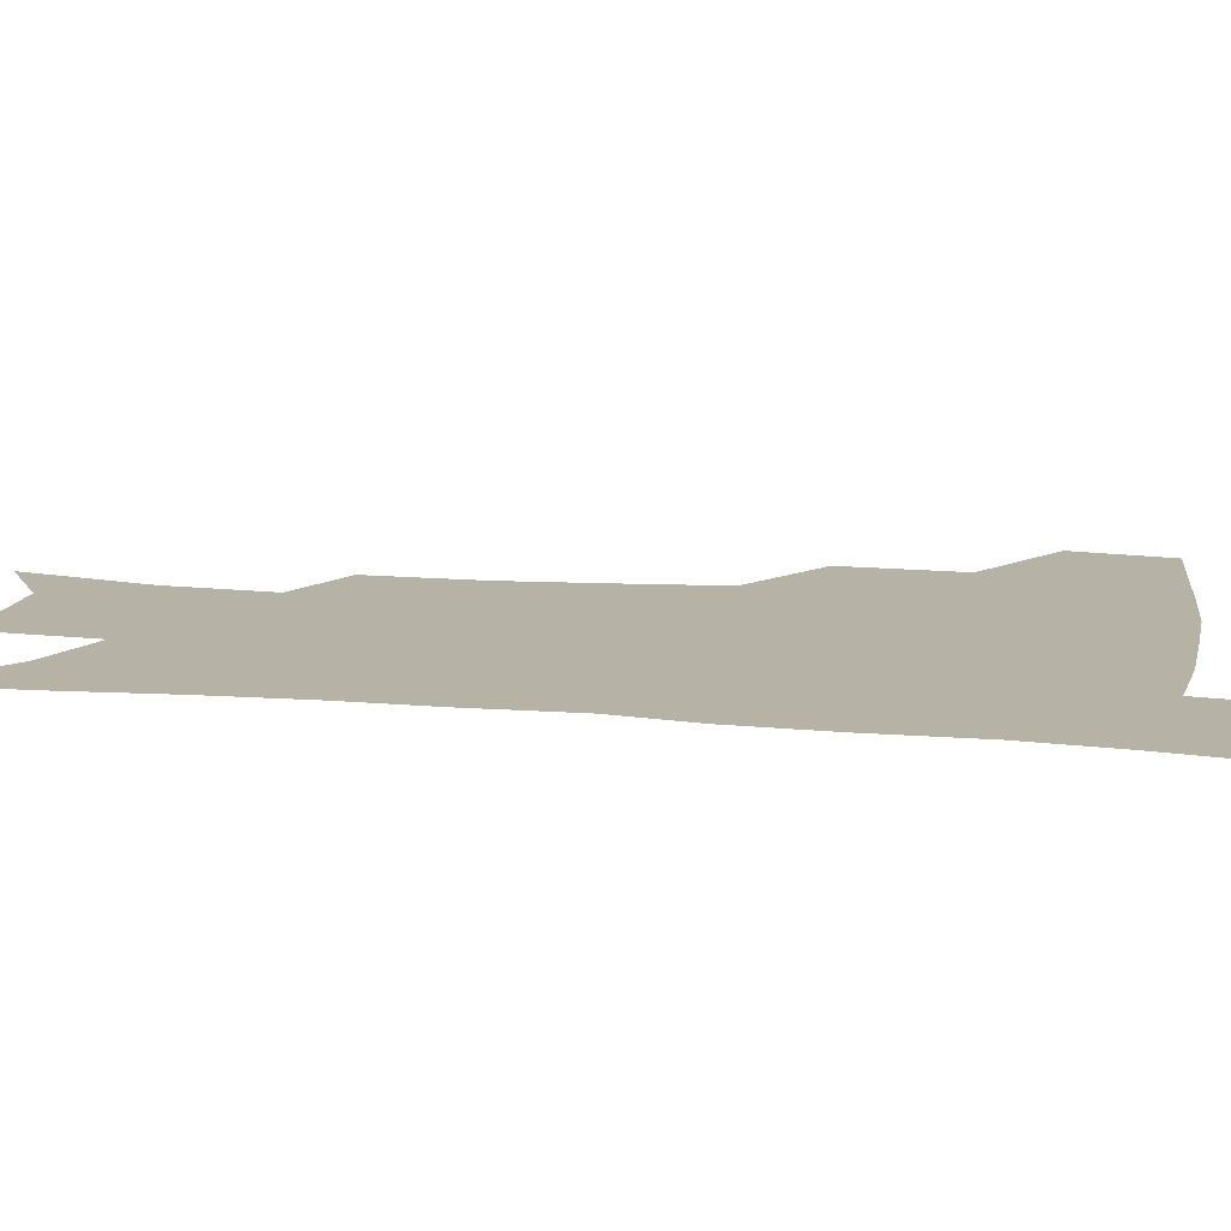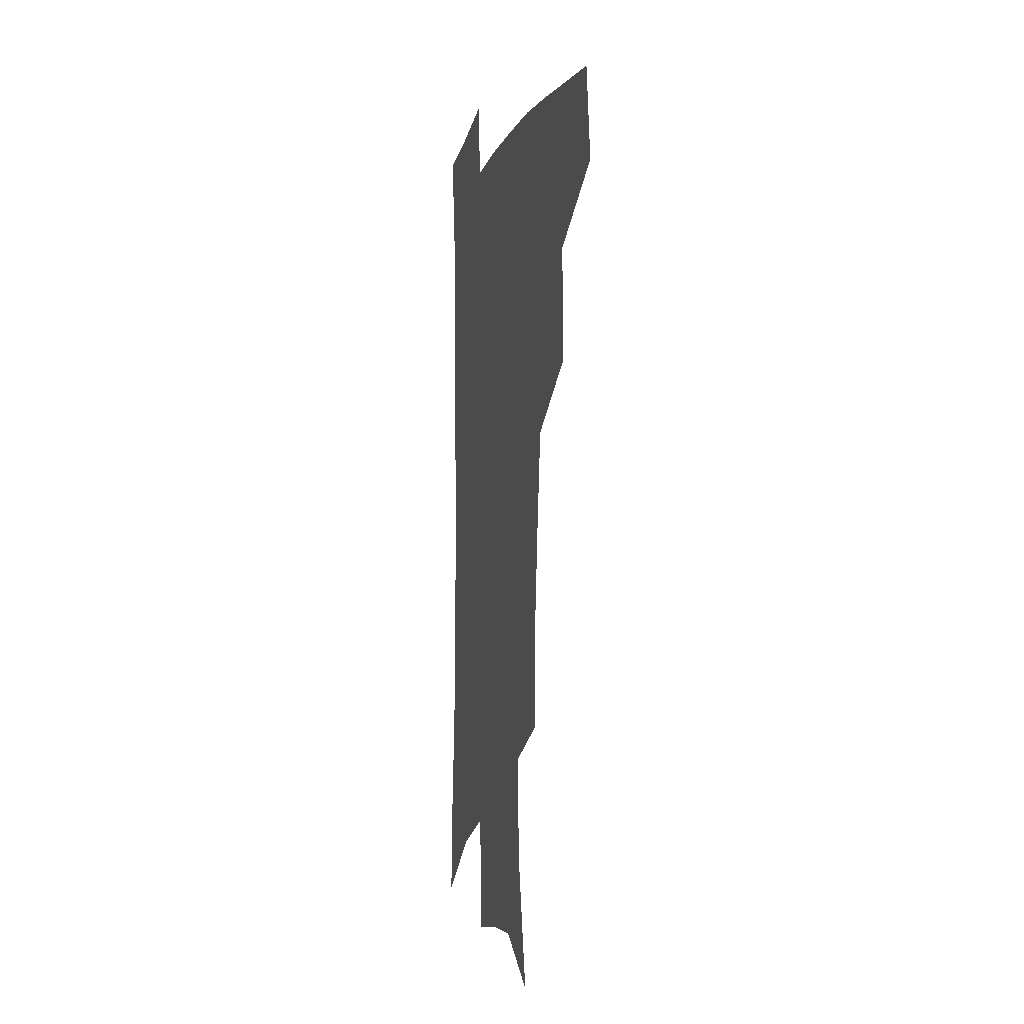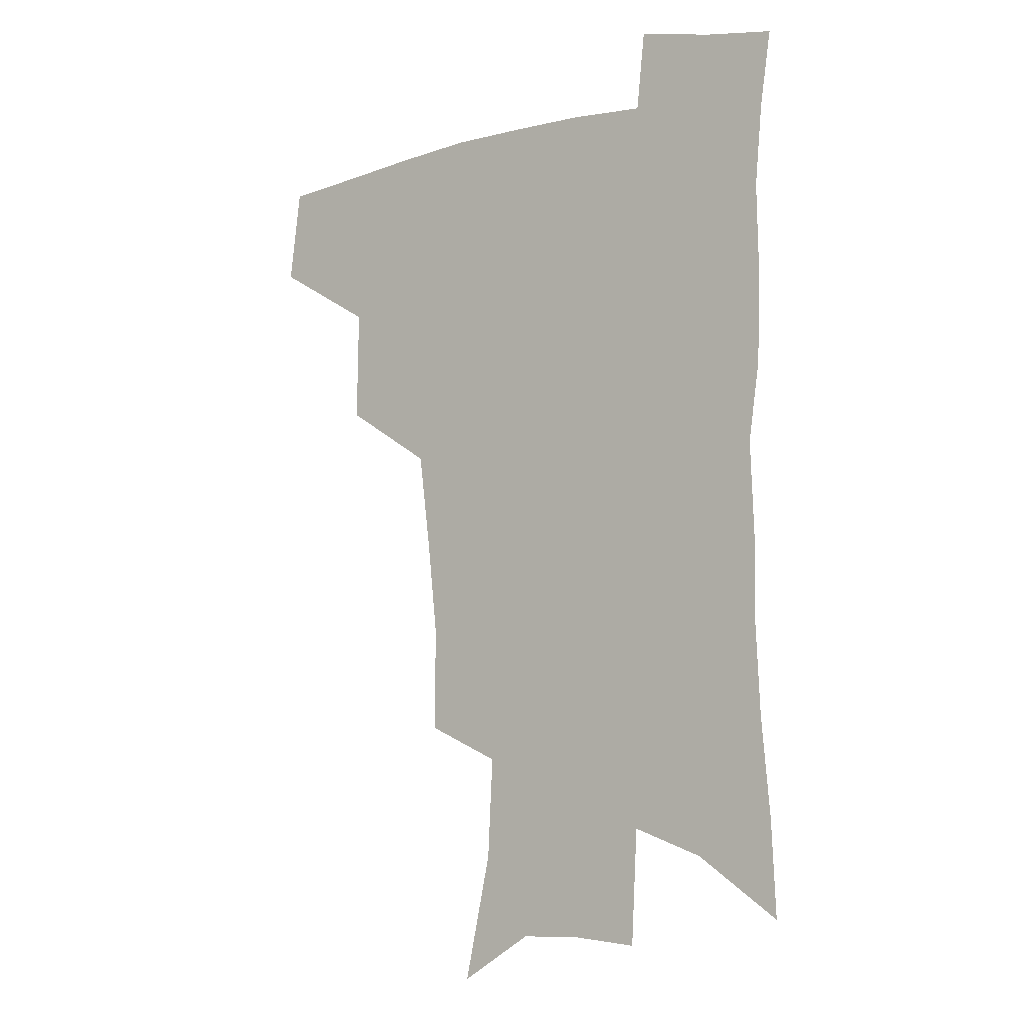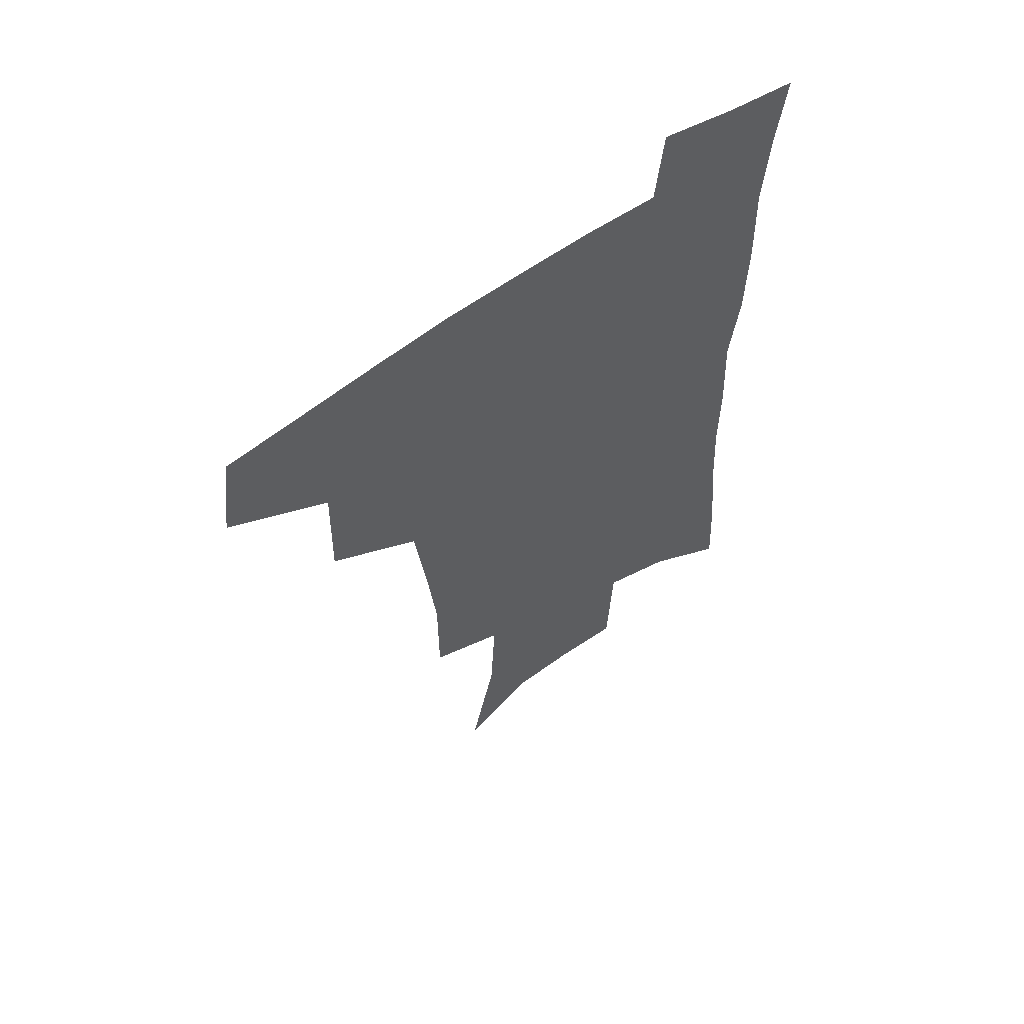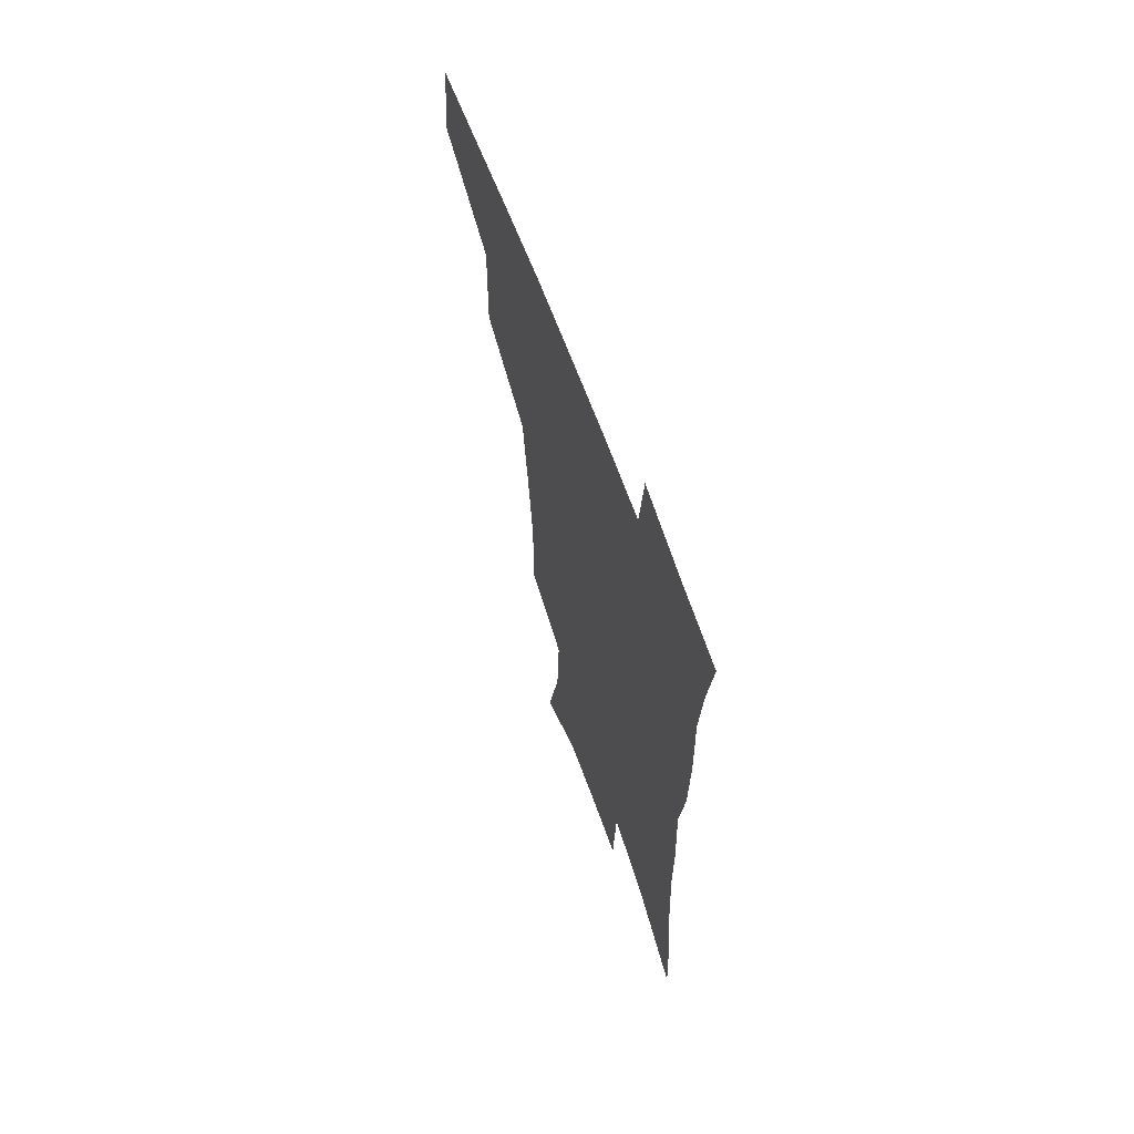
<metadata>
{"format":"obj","ext":"obj","renderer":"f3d","projection":"perspective","resolution":1024,"background":"white","views":[{"elev":12.2,"azim":102.5,"up":"+Z"},{"elev":-6.3,"azim":-103.3,"up":"+Y"},{"elev":-6.6,"azim":35.8,"up":"+Y"},{"elev":60.0,"azim":-36.3,"up":"+Y"},{"elev":65.1,"azim":70.0,"up":"+Y"}]}
</metadata>
<code>
v 482.3 440.9 0
v 486.9 475.4 0
v 519.8 377.4 0
v 520.6 418.7 0
v 519 449.8 0
v 516.2 478.5 0
v 561.8 247.8 0
v 561.6 287.4 0
v 558.1 320.8 0
v 553.7 356.3 0
v 549.5 389 0
v 550 424.9 0
v 548.2 453.4 0
v 544.8 481.7 0
v 577.8 151 0
v 587.9 198.2 0
v 589.8 235.5 0
v 587.7 271.4 0
v 585.9 305.8 0
v 582.8 336.9 0
v 580.2 369.1 0
v 579 401 0
v 577.8 429.1 0
v 577 456.1 0
v 573.5 484.3 0
v 605.6 168.7 0
v 611.6 211.7 0
v 611.2 245.1 0
v 610 281.6 0
v 608.2 312.4 0
v 606.2 343.3 0
v 604.7 373.9 0
v 604.2 404.2 0
v 603.7 430.6 0
v 603.6 457.6 0
v 602.6 484.7 0
v 629.5 169.4 0
v 633.4 215.4 0
v 632.8 250.4 0
v 631.7 282.1 0
v 630.3 315.4 0
v 629.3 346.3 0
v 628.6 376.4 0
v 628.7 405 0
v 629.3 431.2 0
v 630.2 457.9 0
v 630.4 484.7 0
v 653.6 167.5 0
v 655.8 210.1 0
v 654.9 247.9 0
v 653.5 282.2 0
v 652.8 312.6 0
v 652.3 343.8 0
v 652.4 373.6 0
v 652.9 402.6 0
v 654.4 429.8 0
v 656 456.9 0
v 658.4 483.1 0
v 661.6 512 0
v 682.6 200.8 0
v 679.5 238.7 0
v 677.3 273.7 0
v 675.5 307.2 0
v 677.1 335.1 0
v 676.8 366.8 0
v 678.1 396.1 0
v 679.6 425.2 0
v 681.4 453.9 0
v 684.6 479.9 0
v 689.6 505.9 0
v 713.9 179.5 0
v 712.1 214.6 0
v 708.6 251.2 0
v 706.9 285 0
v 707.1 316 0
v 705.6 350.5 0
v 709.6 378.6 0
v 710.5 410.6 0
v 709.6 445.1 0
v 712.2 474.3 0
v 716.1 501.8 0
f 4 5 1
f 1 5 2
f 5 6 2
f 10 11 3
f 3 11 4
f 11 12 4
f 4 12 5
f 12 13 5
f 5 13 6
f 13 14 6
f 17 18 7
f 7 18 8
f 18 19 8
f 8 19 9
f 19 20 9
f 9 20 10
f 20 21 10
f 10 21 11
f 21 22 11
f 11 22 12
f 22 23 12
f 12 23 13
f 23 24 13
f 13 24 14
f 24 25 14
f 15 26 16
f 26 27 16
f 16 27 17
f 27 28 17
f 17 28 18
f 28 29 18
f 18 29 19
f 29 30 19
f 19 30 20
f 30 31 20
f 20 31 21
f 31 32 21
f 21 32 22
f 32 33 22
f 22 33 23
f 33 34 23
f 23 34 24
f 34 35 24
f 24 35 25
f 35 36 25
f 26 37 27
f 37 38 27
f 27 38 28
f 38 39 28
f 28 39 29
f 39 40 29
f 29 40 30
f 40 41 30
f 30 41 31
f 41 42 31
f 31 42 32
f 42 43 32
f 32 43 33
f 43 44 33
f 33 44 34
f 44 45 34
f 34 45 35
f 45 46 35
f 35 46 36
f 46 47 36
f 37 48 38
f 48 49 38
f 38 49 39
f 49 50 39
f 39 50 40
f 50 51 40
f 40 51 41
f 51 52 41
f 41 52 42
f 52 53 42
f 42 53 43
f 53 54 43
f 43 54 44
f 54 55 44
f 44 55 45
f 55 56 45
f 45 56 46
f 56 57 46
f 46 57 47
f 57 58 47
f 49 60 50
f 60 61 50
f 50 61 51
f 61 62 51
f 51 62 52
f 62 63 52
f 52 63 53
f 63 64 53
f 53 64 54
f 64 65 54
f 54 65 55
f 65 66 55
f 55 66 56
f 66 67 56
f 56 67 57
f 67 68 57
f 57 68 58
f 68 69 58
f 58 69 59
f 69 70 59
f 60 71 61
f 71 72 61
f 61 72 62
f 72 73 62
f 62 73 63
f 73 74 63
f 63 74 64
f 74 75 64
f 64 75 65
f 75 76 65
f 65 76 66
f 76 77 66
f 66 77 67
f 77 78 67
f 67 78 68
f 78 79 68
f 68 79 69
f 79 80 69
f 69 80 70
f 80 81 70

</code>
